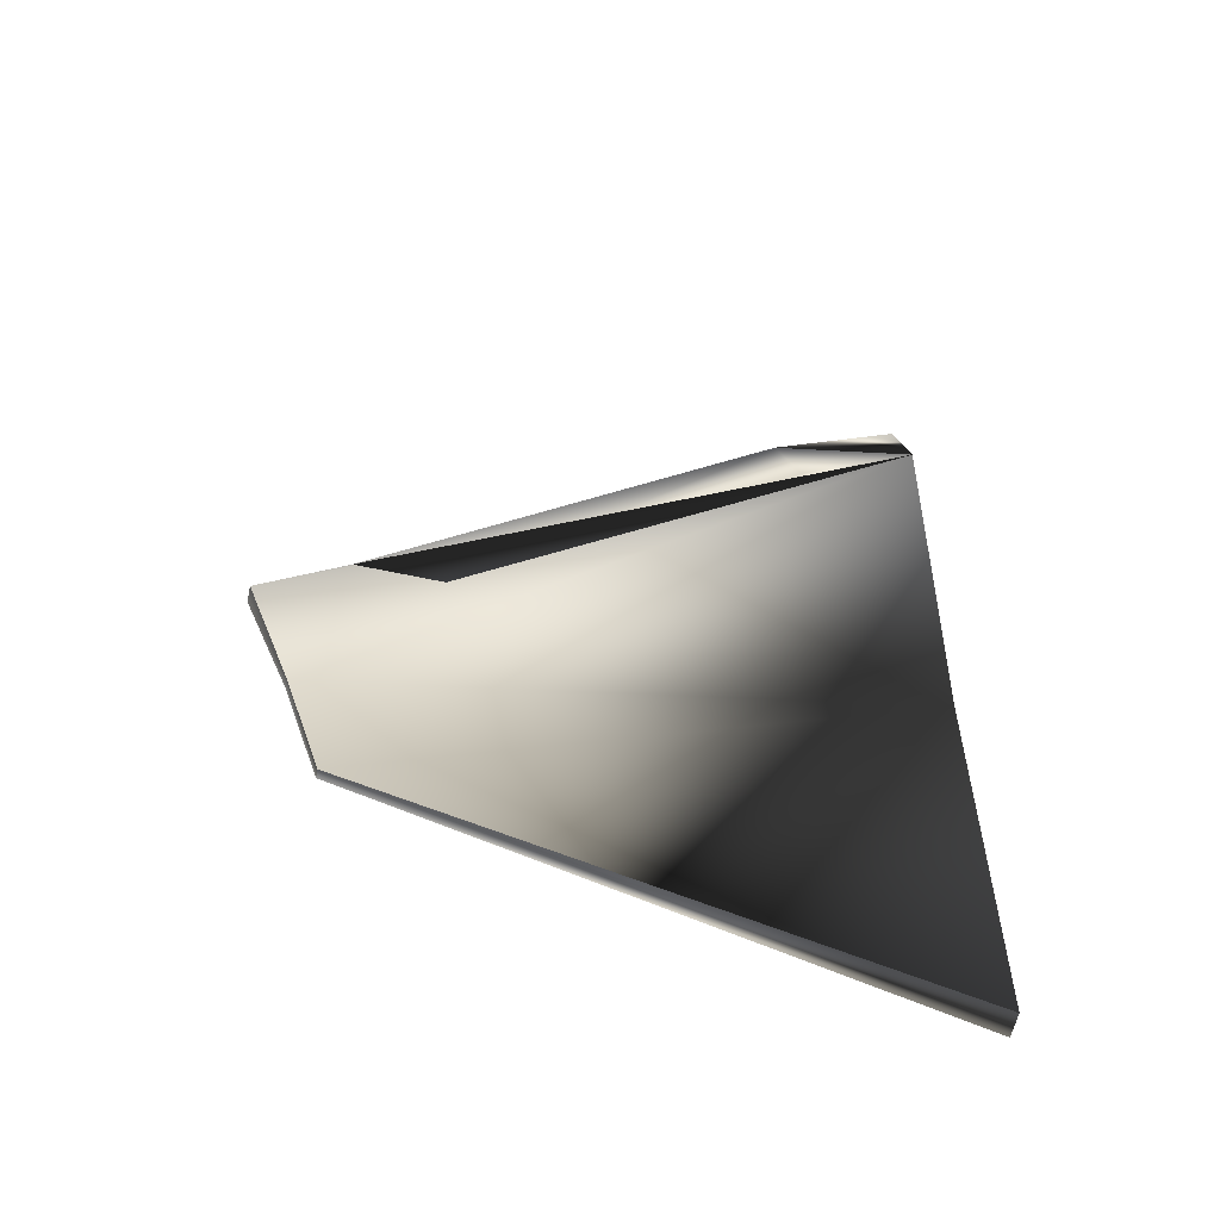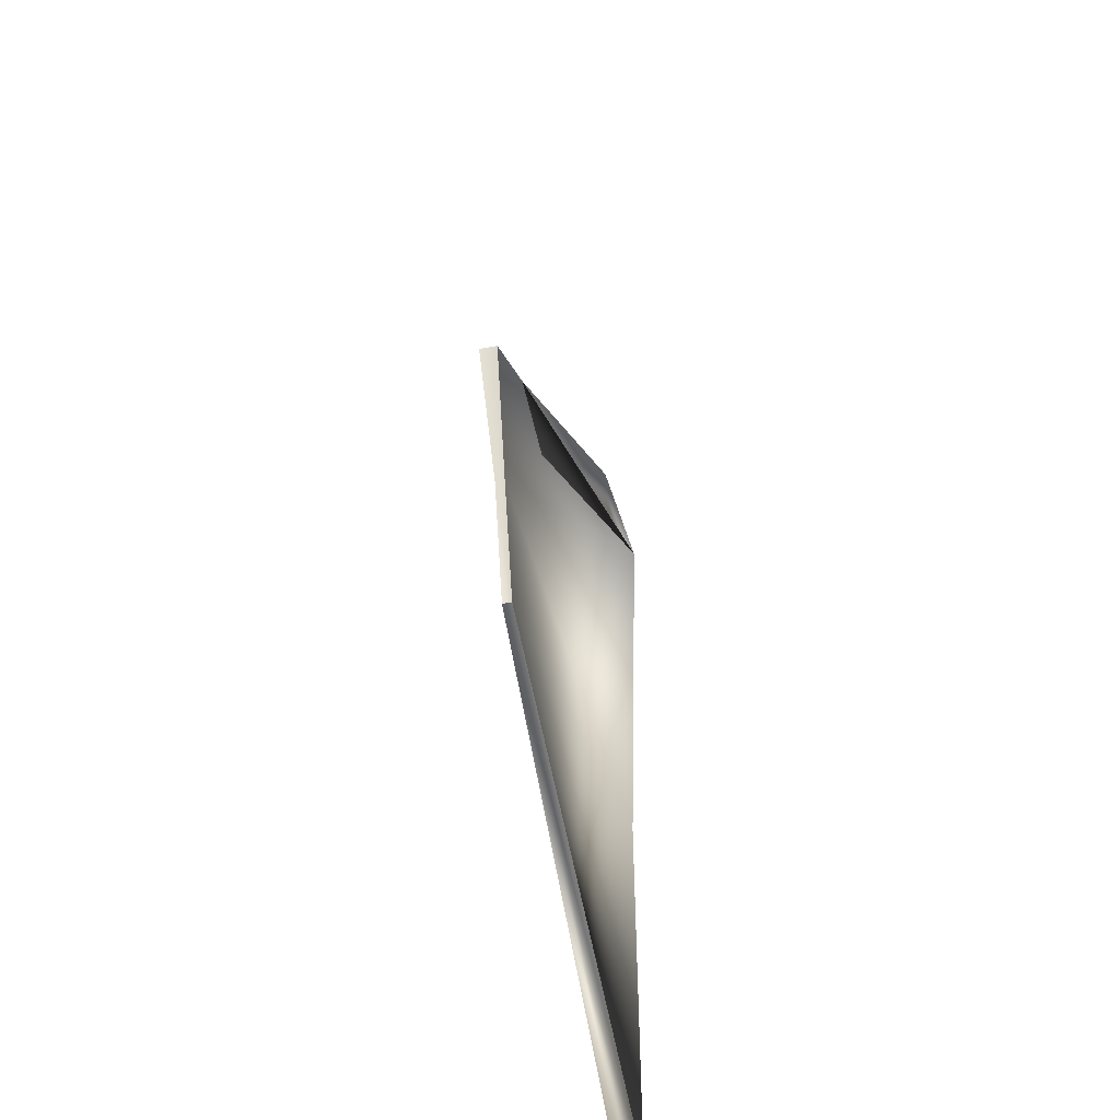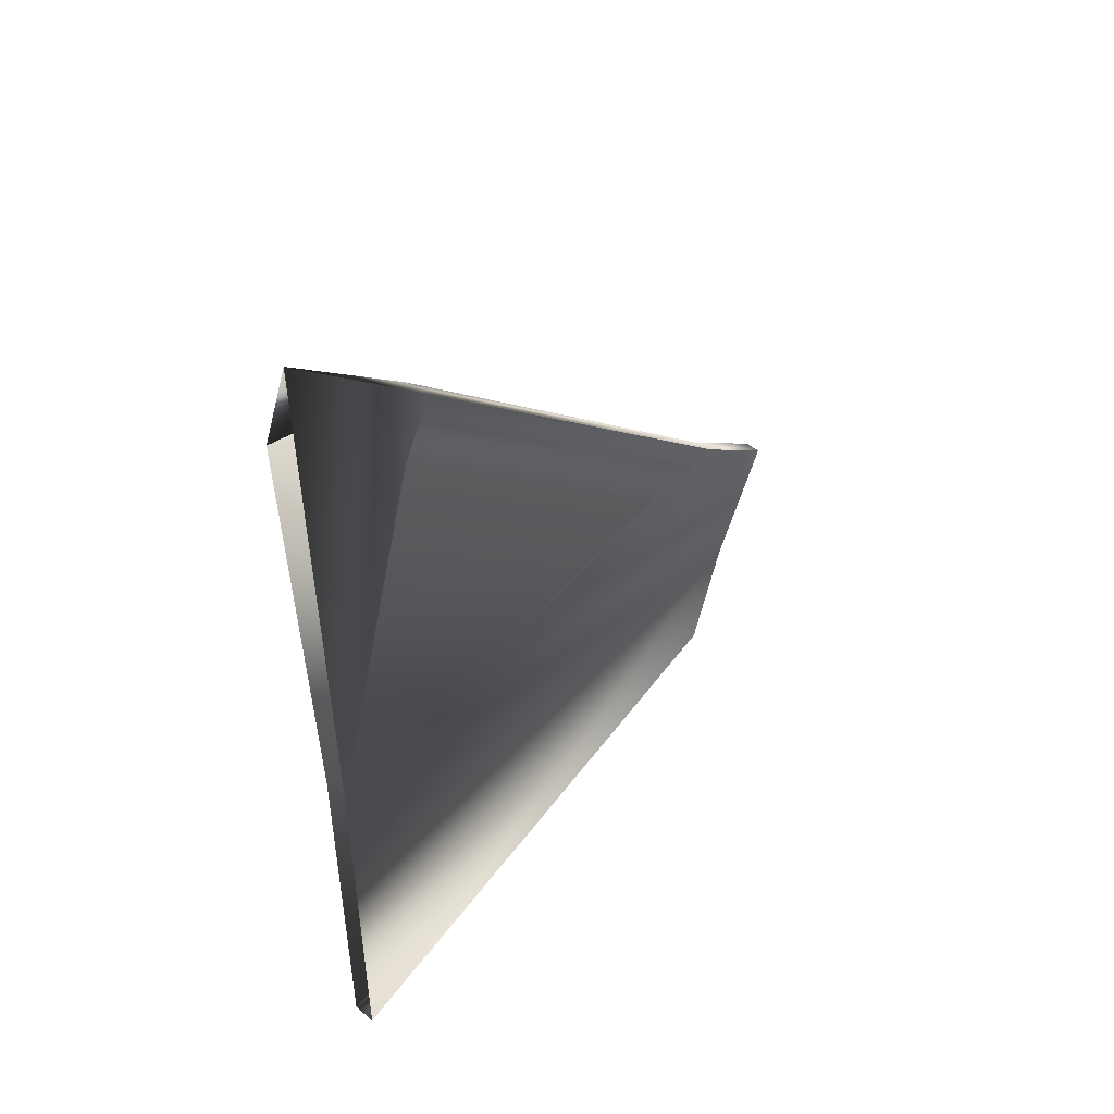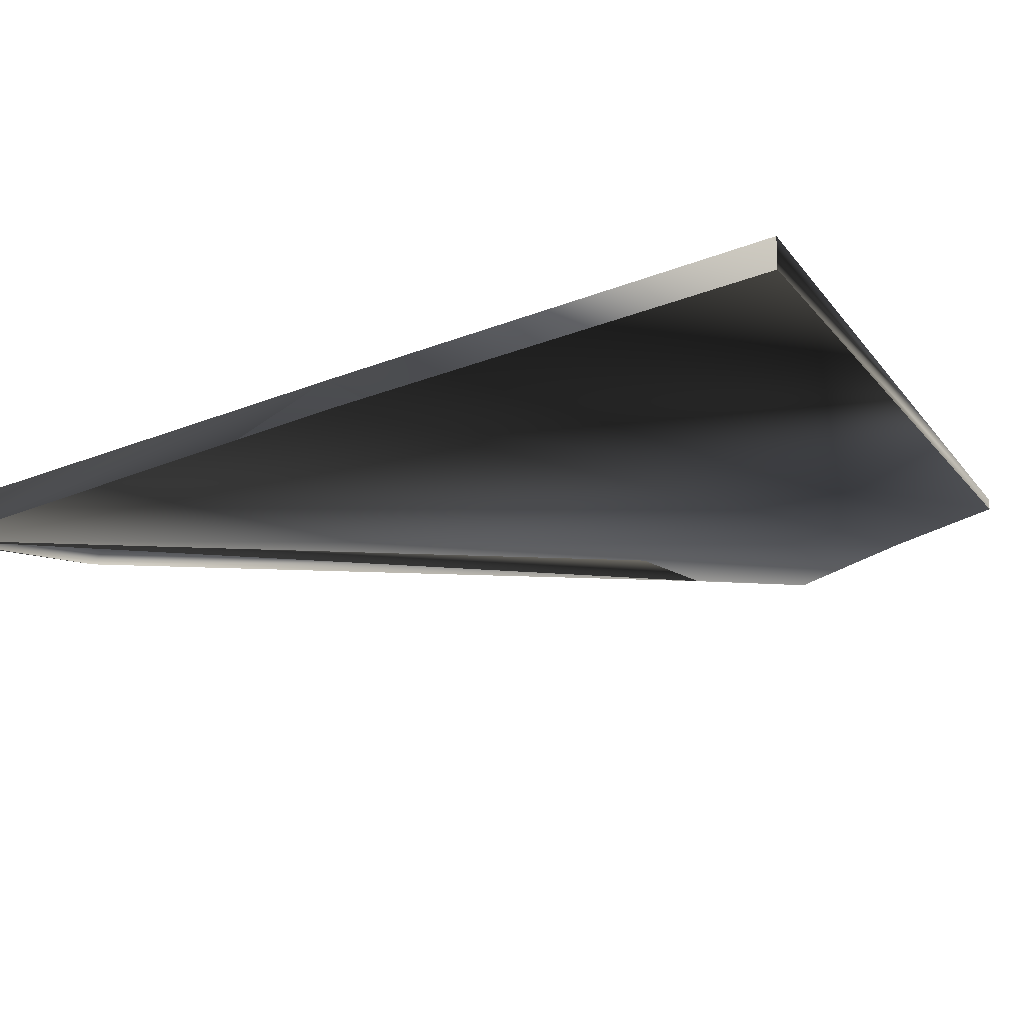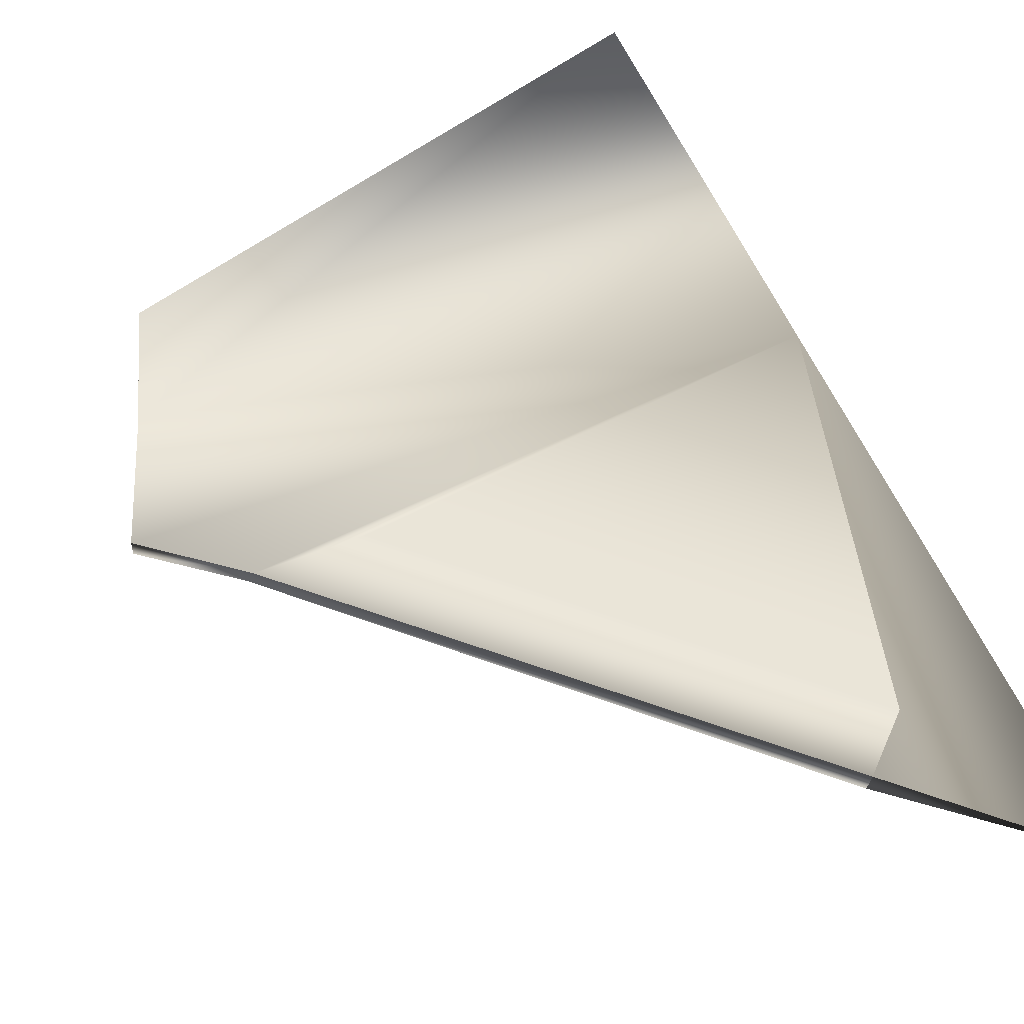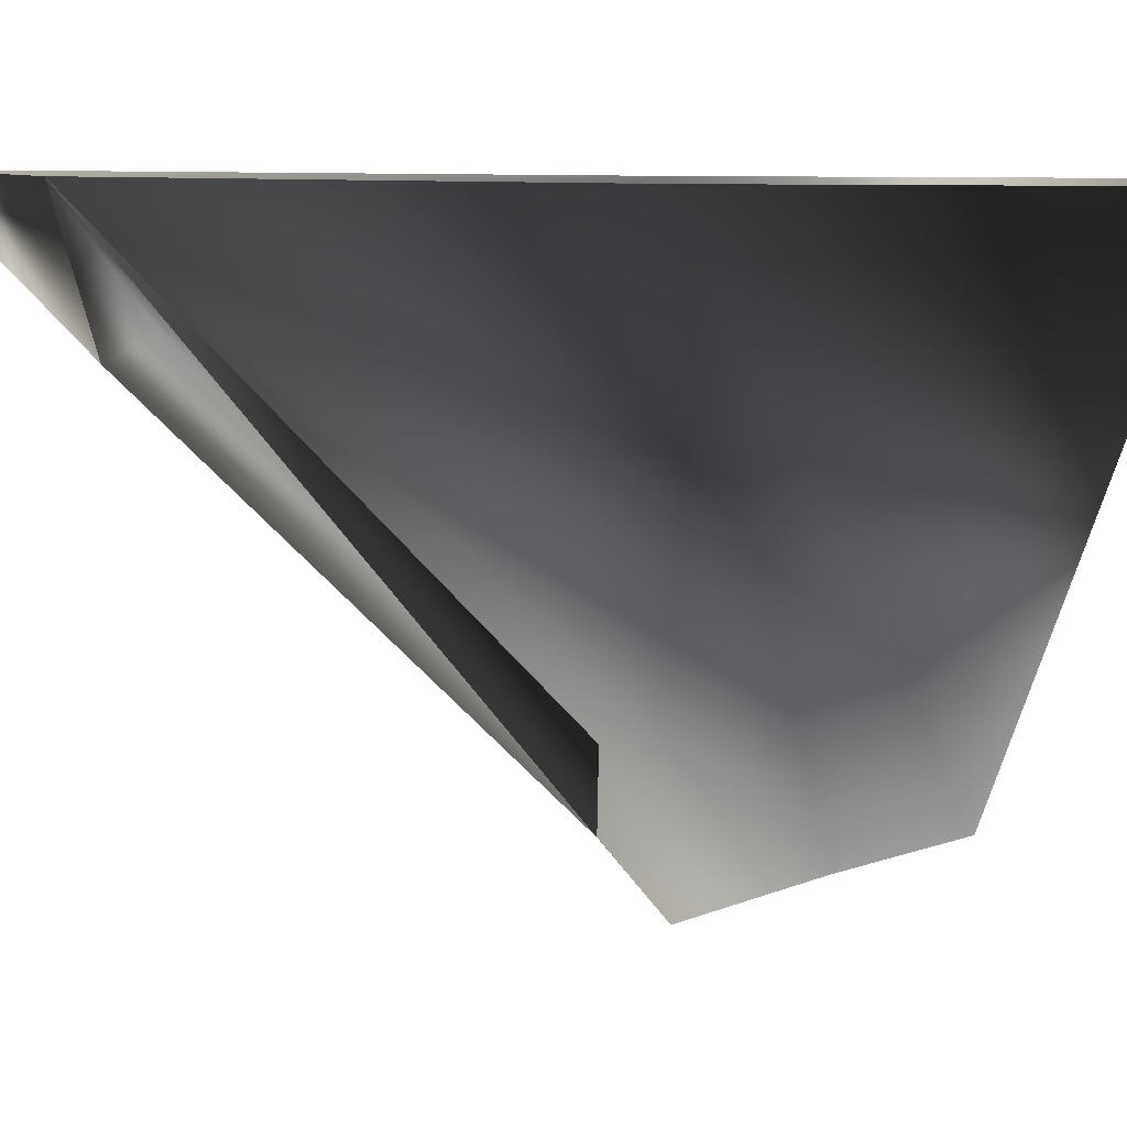
<metadata>
{"format":"obj","ext":"obj","renderer":"f3d","projection":"perspective","resolution":1024,"background":"white","views":[{"elev":-58.9,"azim":-12.2,"up":"+Z"},{"elev":-50.8,"azim":-78.1,"up":"+Z"},{"elev":49.0,"azim":132.5,"up":"+Z"},{"elev":-18.2,"azim":130.1,"up":"+Y"},{"elev":55.0,"azim":-22.1,"up":"+Y"},{"elev":-68.3,"azim":89.8,"up":"+Y"}]}
</metadata>
<code>
g Right_Horizontal_su-47.003
v 0.3068 0.02408 1.053
v -0.4909 -0.009912 0.2684
v -0.5432 -0.06512 0.2449
v 0.2653 -0.07195 1.031
v 0.5333 -0.002374 -0.8373
v 0.5333 -0.002374 -0.8373
v 0.5333 -0.05922 -0.8373
v 0.5333 -0.05922 -0.8373
v 0.5345 -0.002374 0.1362
v 0.5345 -0.05922 0.1362
v 0.5447 -0.01471 1.463
v 0.5447 -0.01471 1.463
v 0.5513 -0.08706 1.215
v 0.5513 -0.08706 1.215
v -0.7371 -0.03489 -0.4745
v -0.7371 -0.03489 -0.4745
v -0.7371 -0.03489 -0.4745
v -0.7371 -0.05468 -0.4745
v -0.7371 -0.05468 -0.4745
v -0.7371 -0.05468 -0.4745
v -0.8218 -0.03489 -0.2054
v -0.8218 -0.03489 -0.2054
v -0.8218 -0.05468 -0.2054
v -0.8218 -0.05468 -0.2054
v -0.9318 -0.02022 0.1024
v -0.9318 -0.02022 0.1024
v -0.9318 -0.02022 0.1024
v -0.9318 -0.05822 0.1024
v -0.9318 -0.05822 0.1024
v -0.9318 -0.05822 0.1024
v 0.2048 -0.007329 1.15
v 0.2048 -0.007329 1.15
v 0.2048 -0.007329 1.15
v -0.7273 -0.01666 0.2671
v -0.7273 -0.01666 0.2671
v 0.2052 -0.07246 1.139
v 0.2052 -0.07246 1.139
v 0.2052 -0.07246 1.139
v -0.739 -0.06532 0.247
v -0.739 -0.06532 0.247
g Right_Horizontal_Body
f 7 18 15 6
f 11 31 38 13
f 14 36 4 3 39 29 24 10
f 19 23 22 17
f 23 30 26 22
f 35 25 28 40
f 10 24 20 8
f 5 16 21 9
f 9 21 27 34 2 1 33 12
g Right_Horizontal_Body_Details
f 32 35 40 37
f 36 39 3
f 34 33 1 2
f 36 3 4

</code>
